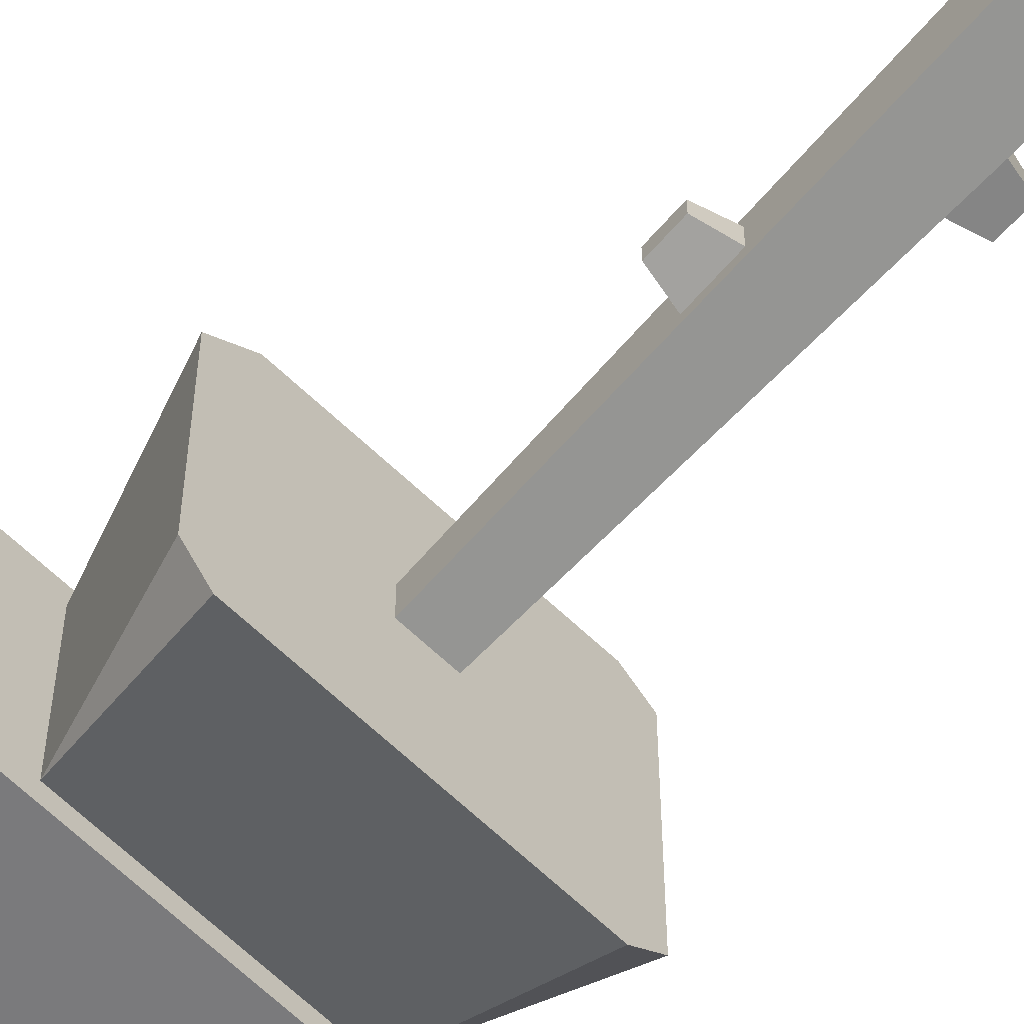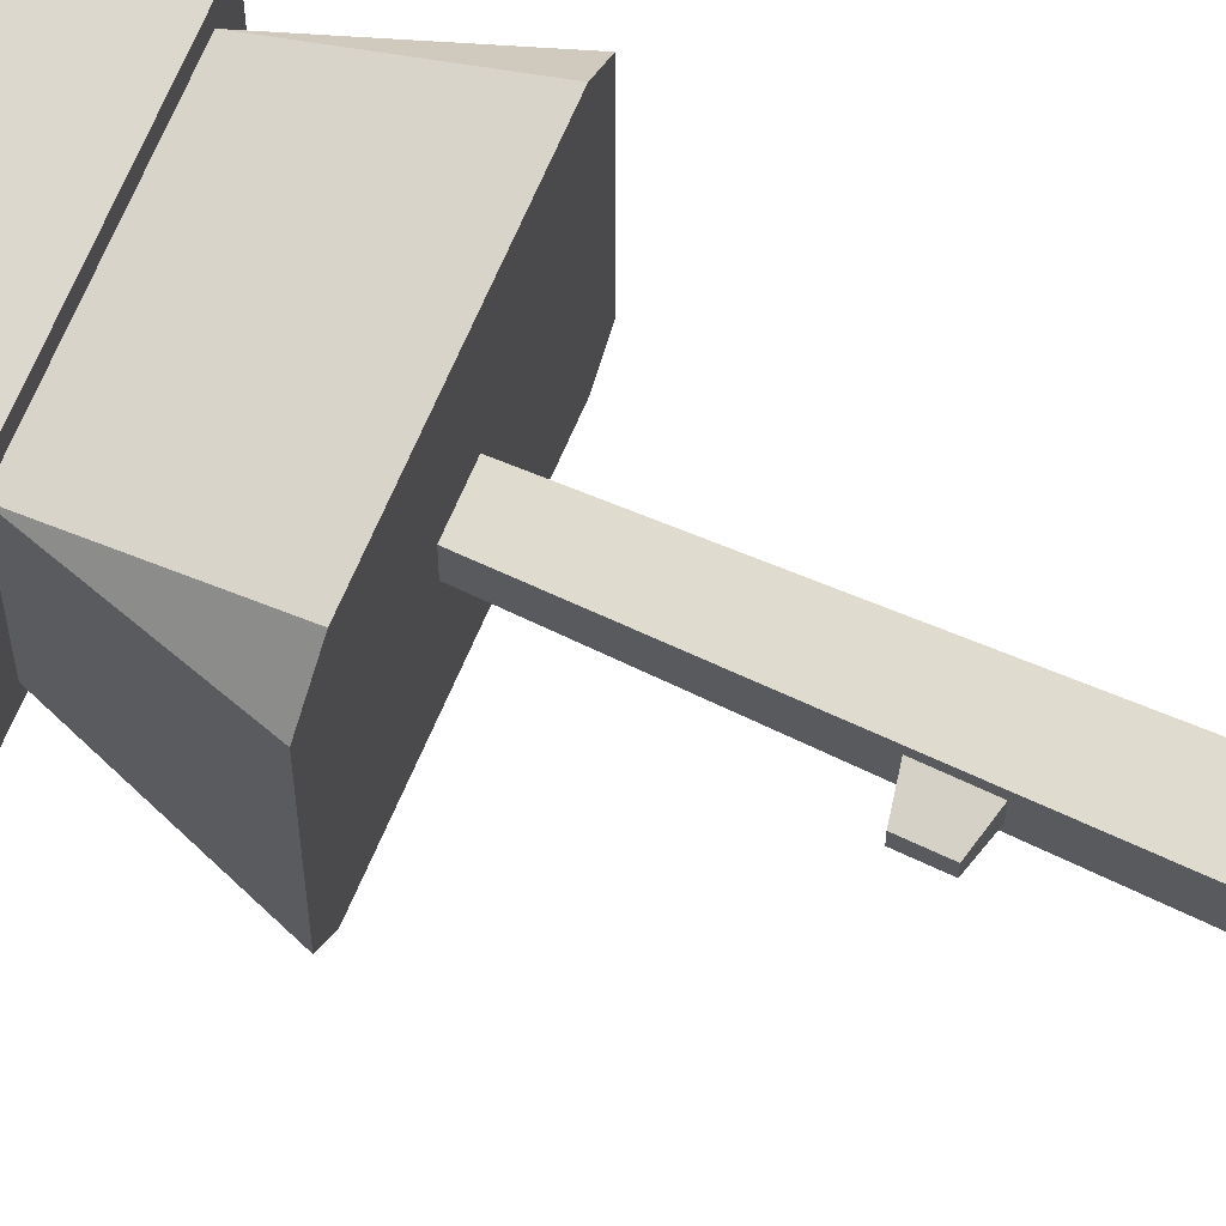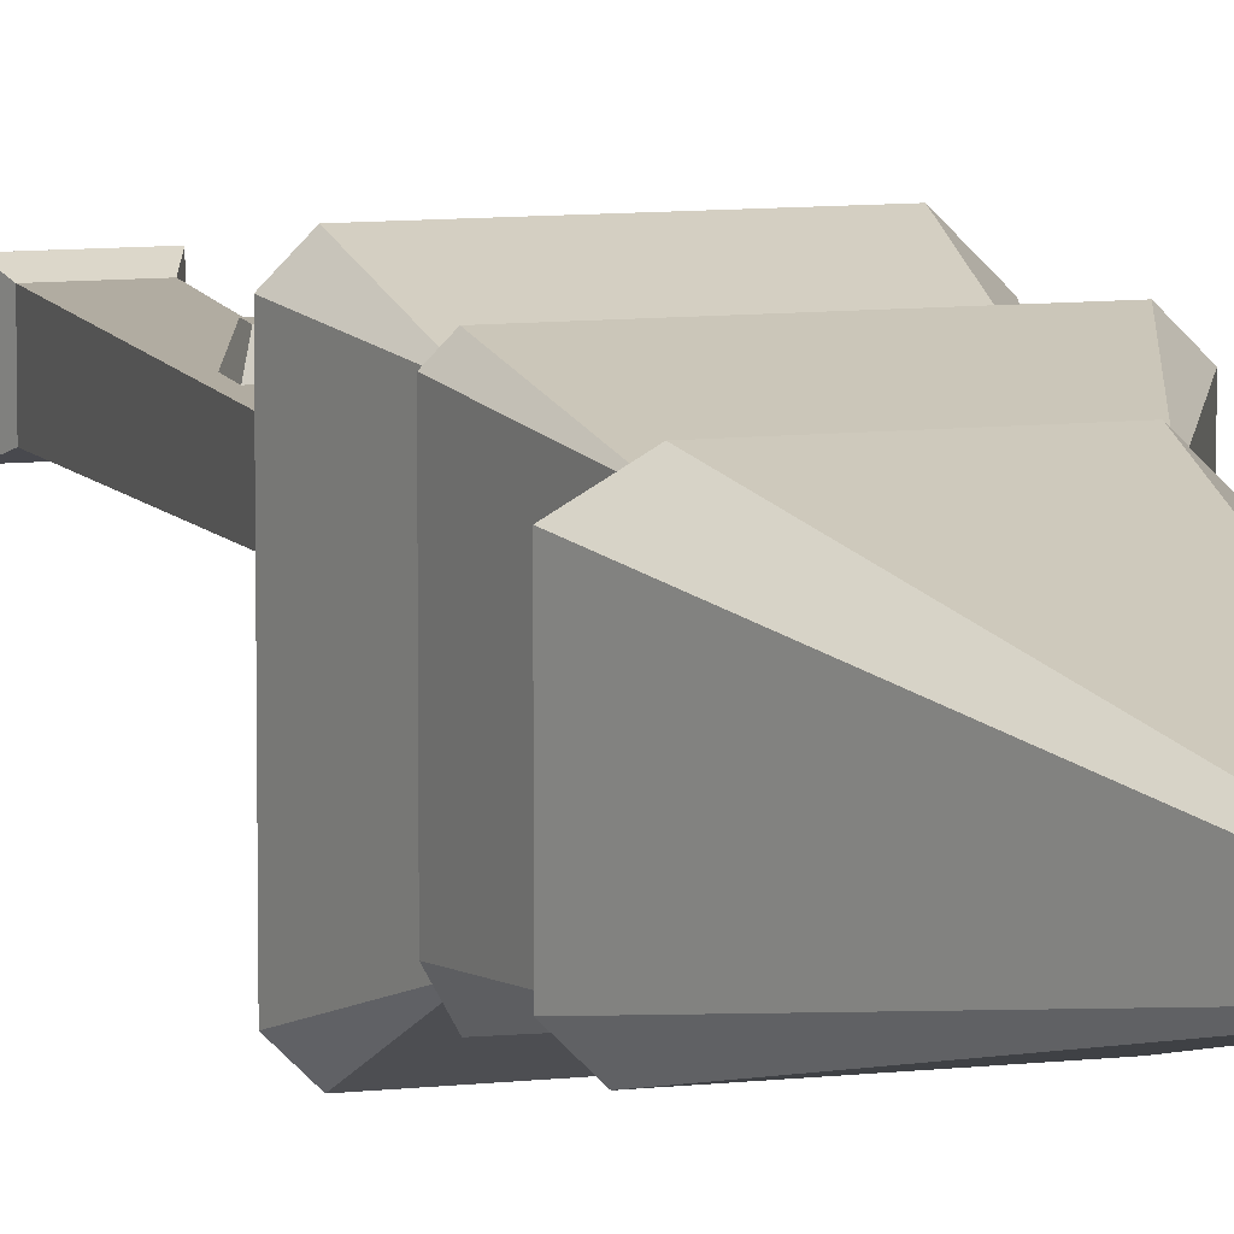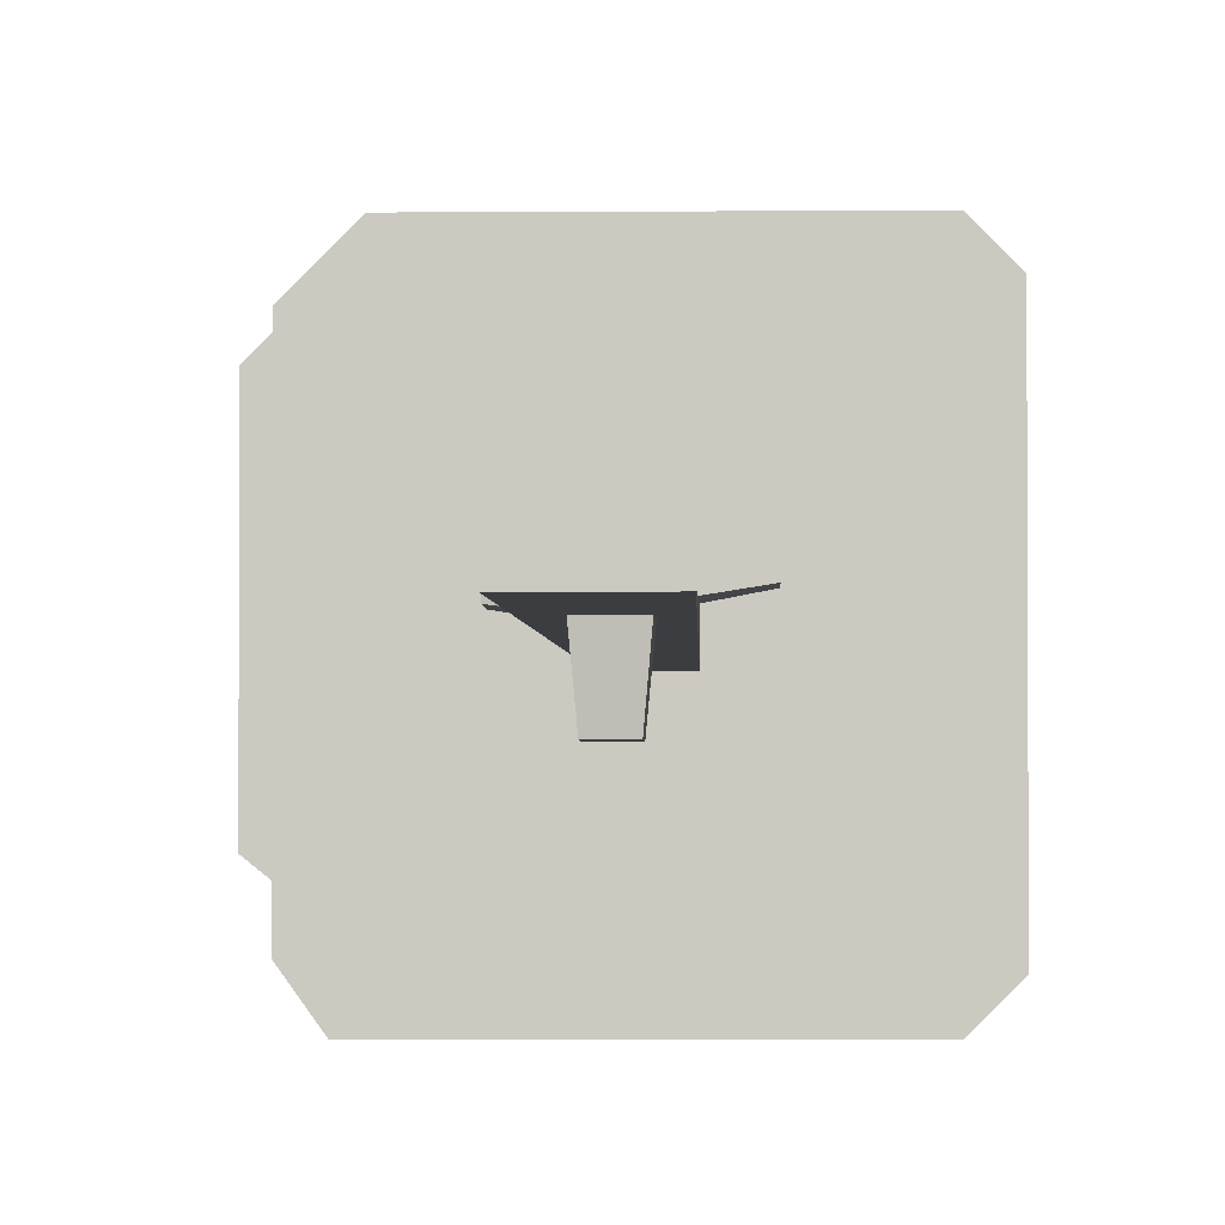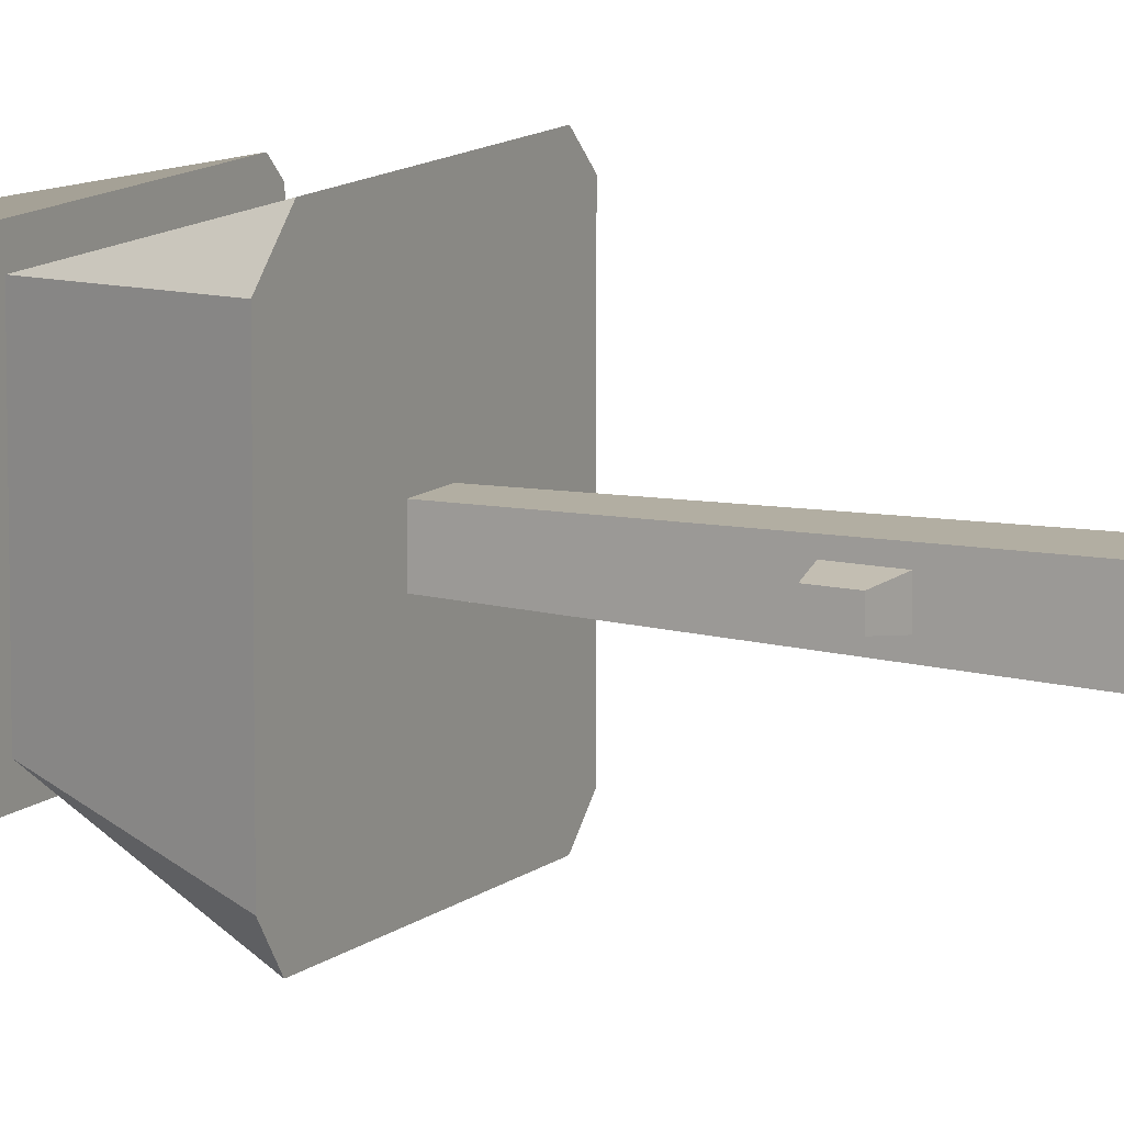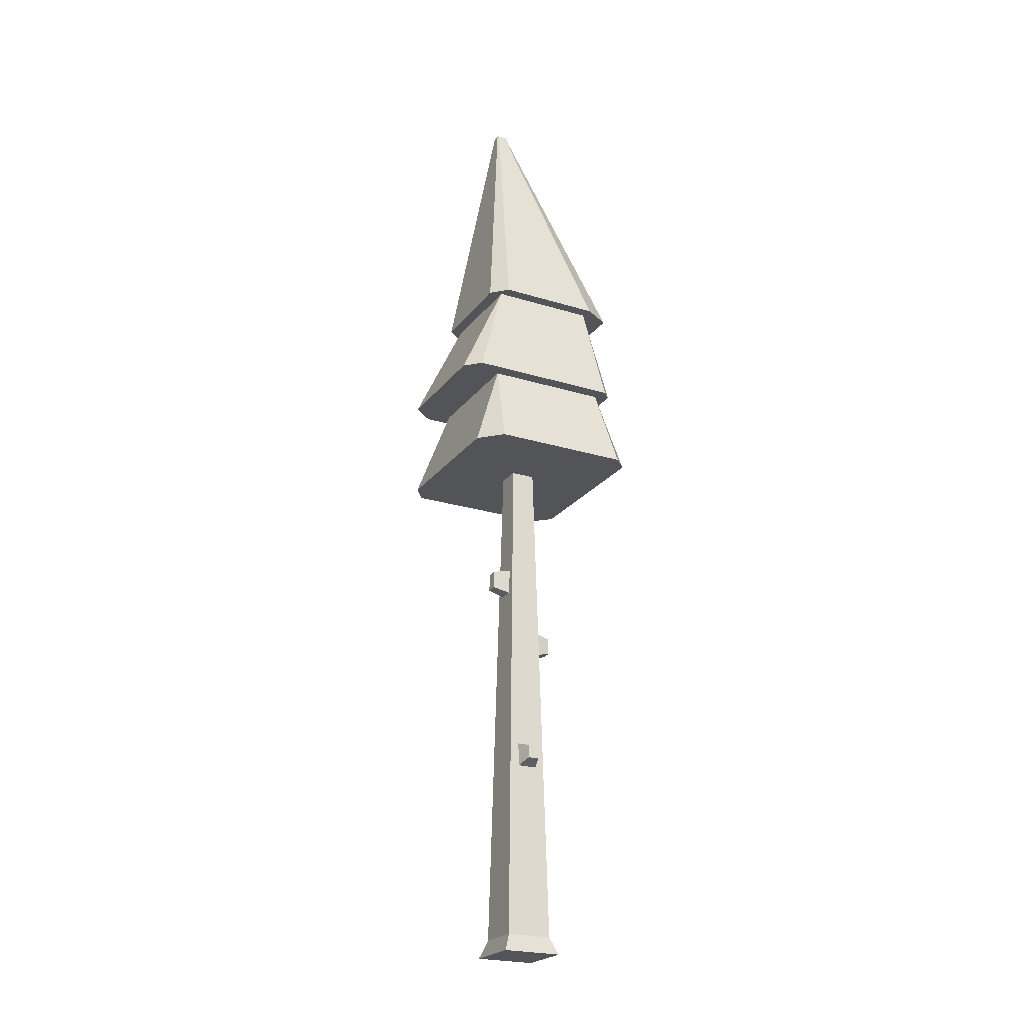
<metadata>
{"format":"obj","ext":"obj","renderer":"f3d","projection":"perspective","resolution":1024,"background":"white","views":[{"elev":-68.3,"azim":-42.9,"up":"+Z"},{"elev":70.6,"azim":-66.3,"up":"+Z"},{"elev":9.0,"azim":162.9,"up":"+Z"},{"elev":-3.8,"azim":1.9,"up":"+Z"},{"elev":11.4,"azim":-61.6,"up":"+Z"},{"elev":-23.4,"azim":-27.5,"up":"+Y"}]}
</metadata>
<code>
o Mesh1_Group1_Model.081
v 1.014 0.14 -0.5902
v 0.9107 1.553 -0.6201
v 0.6429 0.14 -0.5902
v 0.9264 4.274 -0.6776
v 0.9621 2.585 -0.696
v 1.014 0.14 -0.9611
v 1.069 0 -1.017
v 1.069 0 -0.5345
v 0.5872 0 -0.5345
v 0.6429 0.14 -0.9611
v 0.706 3.123 -0.7097
v 0.7304 4.274 -0.6776
v 0.7507 1.553 -0.6201
v 0.7859 1.597 -0.501
v 0.8755 1.597 -0.501
v 0.8755 1.703 -0.5032
v 0.9107 1.743 -0.6241
v 0.7507 1.743 -0.6241
v 0.7859 1.703 -0.5032
v 0.9183 4.274 -0.6776
v 0.8284 4.274 -0.7757
v 1.425 4.274 1e-06
v 0.2941 4.274 1e-06
v 0.7304 4.274 -0.8737
v 0.2263 4.274 -1.568
v 0.1173 4.274 -0.1768
v 0.1173 4.274 -1.415
v 0.3315 4.976 -0.2142
v 0.3315 4.976 -1.214
v 0.1704 4.976 -1.328
v 0.1225 4.976 -0.09995
v 0 4.976 -0.2224
v 0 4.976 -1.189
v 0.4014 5.846 -0.2841
v 0.4014 5.846 -1.144
v 0.3032 5.846 -0.3123
v 0.4296 5.846 -0.1859
v 1.261 5.846 -0.2841
v 1.369 4.976 -0.09995
v 1.331 4.976 -0.2142
v 1.545 4.274 -0.1202
v 1.545 4.274 -1.445
v 1.422 4.274 -1.568
v 0.9264 4.274 -0.8737
v 0.7384 4.274 -0.8737
v 1.331 4.976 -1.214
v 1.369 4.976 -1.328
v 1.261 5.846 -1.144
v 0.451 5.846 -1.242
v 0.3032 5.846 -1.131
v 0.5609 7.878 -0.6846
v 0.5609 7.878 -0.7443
v 0.5701 7.878 -0.6754
v 0.5717 7.878 -0.7524
v 1.369 5.846 -1.242
v 0.6387 7.878 -0.7524
v 0.632 7.878 -0.6754
v 1.277 5.846 -0.1859
v 1.445 4.976 -1.189
v 1.445 4.976 -0.1756
v 1.499 5.846 -0.3123
v 1.499 5.846 -1.112
v 0.6482 7.878 -0.743
v 0.6482 7.878 -0.6846
v 0.907 2.055 -0.9206
v 0.907 1.875 -0.9244
v 0.767 1.875 -0.9244
v 0.706 3.123 -0.8397
v 0.5667 3.158 -0.7292
v 0.5667 3.158 -0.8202
v 0.5698 3.305 -0.8202
v 0.5698 3.305 -0.7292
v 0.7105 3.333 -0.7097
v 0.7105 3.333 -0.8397
v 0.9579 2.785 -0.696
v 1.101 2.621 -0.7208
v 1.099 2.755 -0.7208
v 1.101 2.621 -0.8213
v 1.099 2.755 -0.8213
v 0.9579 2.785 -0.846
v 0.9621 2.585 -0.846
v 0.767 2.055 -0.9206
v 0.7852 2.035 -1.121
v 0.8888 2.035 -1.121
v 0.8888 1.902 -1.124
v 0.7852 1.902 -1.124
v 0.5872 0 -1.017
f 4 20 21
f 22 20 4
f 22 12 20
f 23 12 22
f 12 23 24
f 23 25 24
f 26 25 23
f 25 26 27
f 28 27 26
f 27 28 29
f 28 30 29
f 31 30 28
f 32 30 31
f 30 32 33
f 34 33 32
f 33 34 35
f 34 36 35
f 36 34 37
f 37 34 38
f 31 38 34
f 38 31 39
f 31 28 39
f 39 28 40
f 23 40 28
f 40 23 22
f 40 22 41
f 22 42 41
f 22 43 42
f 22 4 43
f 44 43 4
f 45 43 44
f 24 43 45
f 24 25 43
f 29 43 25
f 43 29 46
f 29 47 46
f 47 29 30
f 35 47 30
f 47 35 48
f 35 49 48
f 35 50 49
f 50 35 36
f 51 50 36
f 50 51 52
f 49 52 54
f 52 49 50
f 54 55 49
f 55 54 56
f 37 57 53
f 57 37 58
f 37 38 58
f 38 55 58
f 48 55 38
f 48 49 55
f 38 59 48
f 59 38 60
f 38 39 60
f 39 59 60
f 39 47 59
f 39 40 47
f 46 47 40
f 40 42 46
f 42 40 41
f 43 46 42
f 47 48 59
f 58 55 61
f 61 55 62
f 56 62 55
f 62 56 63
f 58 64 57
f 64 58 61
f 62 64 61
f 64 62 63
f 53 36 37
f 36 53 51
f 35 30 33
f 25 27 29
f 21 12 24
f 12 21 20
f 28 26 23
f 34 32 31
f 52 53 51
f 53 52 54
f 57 54 56
f 53 54 57
f 64 56 63
f 57 56 64
f 1 2 3
f 2 1 4
f 1 5 4
f 5 1 6
f 1 7 6
f 7 1 8
f 1 9 8
f 9 1 3
f 3 6 1
f 6 3 10
f 3 11 10
f 11 3 12
f 3 13 12
f 13 3 2
f 2 14 13
f 14 2 15
f 2 16 15
f 16 2 17
f 2 4 17
f 17 4 18
f 12 18 4
f 12 13 18
f 13 19 18
f 19 13 14
f 14 16 19
f 16 14 15
f 17 19 16
f 19 17 18
f 12 4 20
f 44 24 45
f 44 65 24
f 44 66 65
f 6 66 44
f 66 6 67
f 10 67 6
f 67 10 24
f 10 68 24
f 10 11 68
f 69 68 11
f 68 69 70
f 69 71 70
f 71 69 72
f 69 73 72
f 73 69 11
f 11 12 73
f 24 73 12
f 73 24 74
f 74 24 68
f 70 74 68
f 74 70 71
f 71 73 74
f 73 71 72
f 21 24 45
f 44 21 45
f 21 44 4
f 4 75 44
f 75 4 5
f 76 75 5
f 75 76 77
f 78 77 76
f 77 78 79
f 78 80 79
f 80 78 81
f 78 5 81
f 5 78 76
f 5 6 81
f 81 6 80
f 80 6 44
f 44 75 80
f 77 80 75
f 80 77 79
f 67 24 82
f 82 24 65
f 65 83 82
f 83 65 84
f 66 84 65
f 84 66 85
f 66 86 85
f 86 66 67
f 67 83 86
f 83 67 82
f 83 85 86
f 85 83 84
f 7 10 6
f 10 7 87
f 7 9 87
f 9 7 8
f 3 87 9
f 87 3 10

</code>
